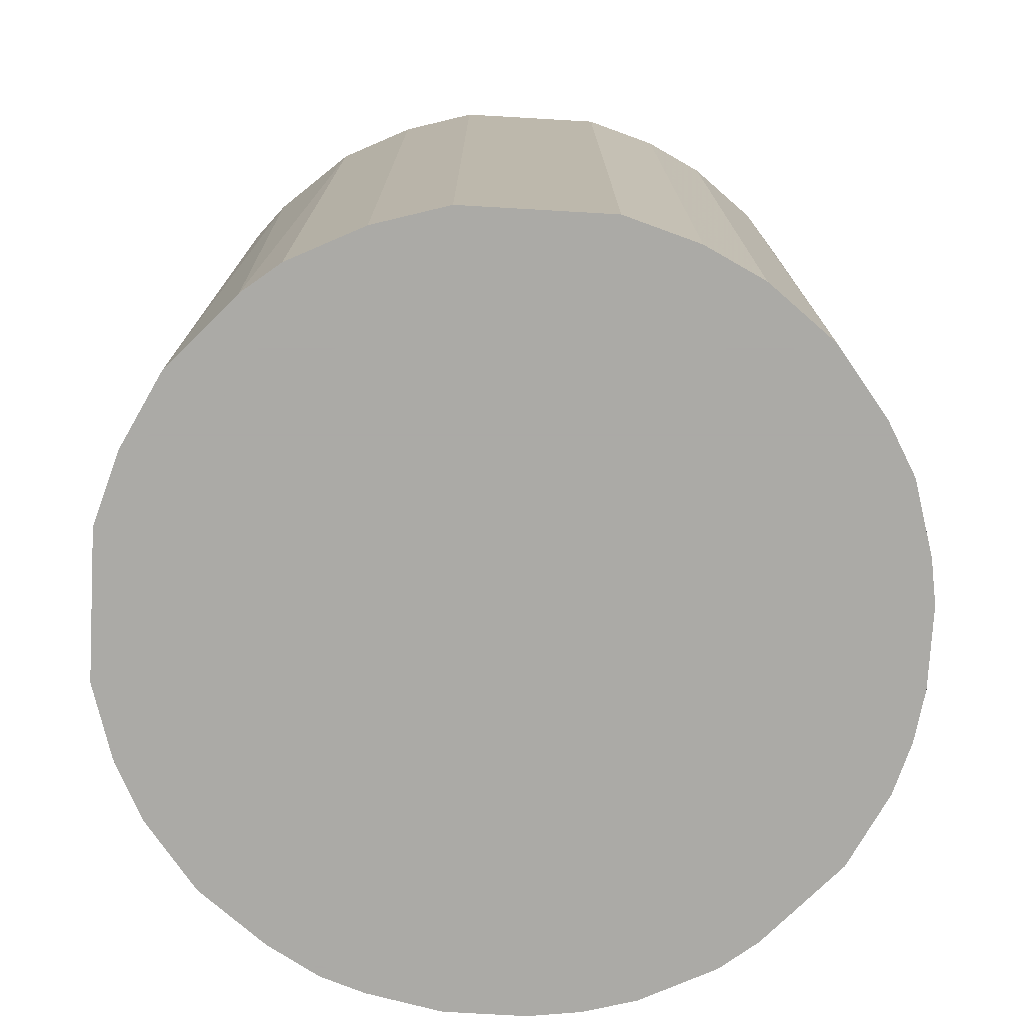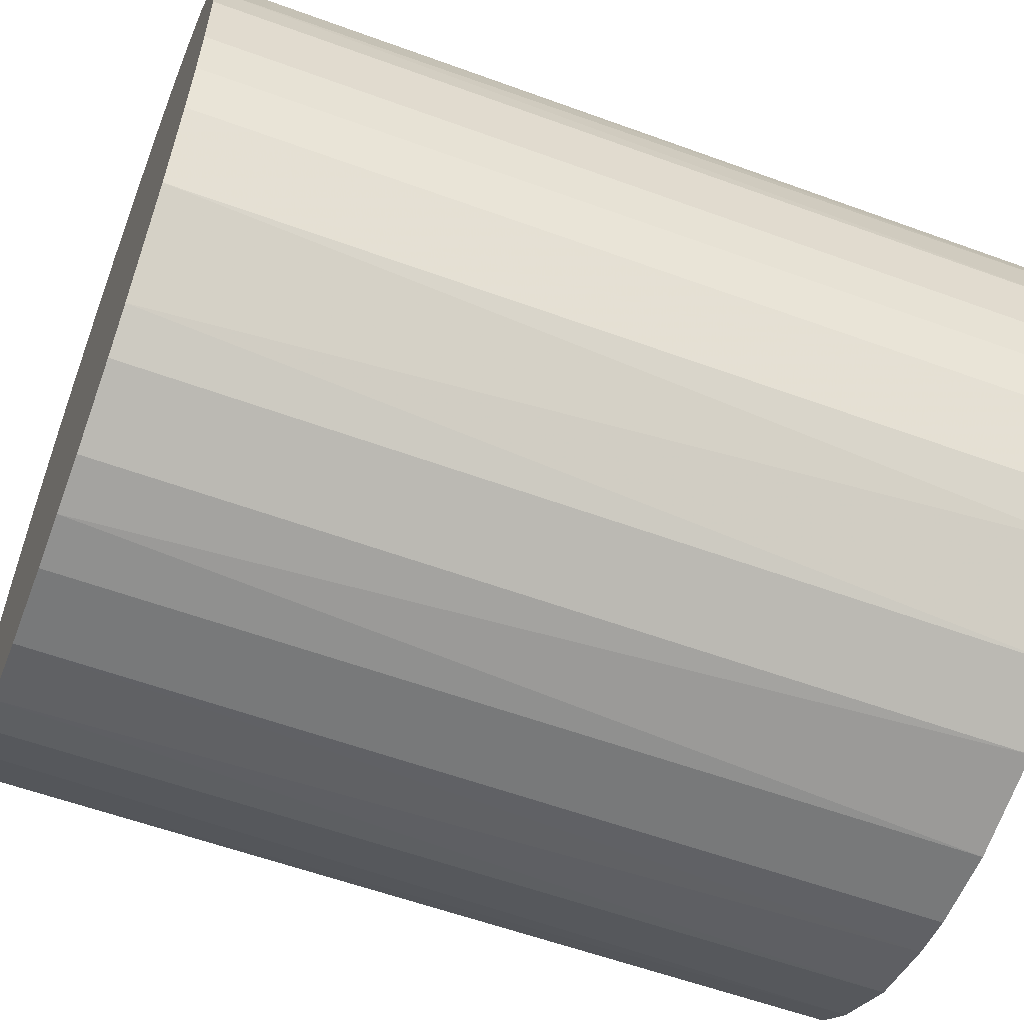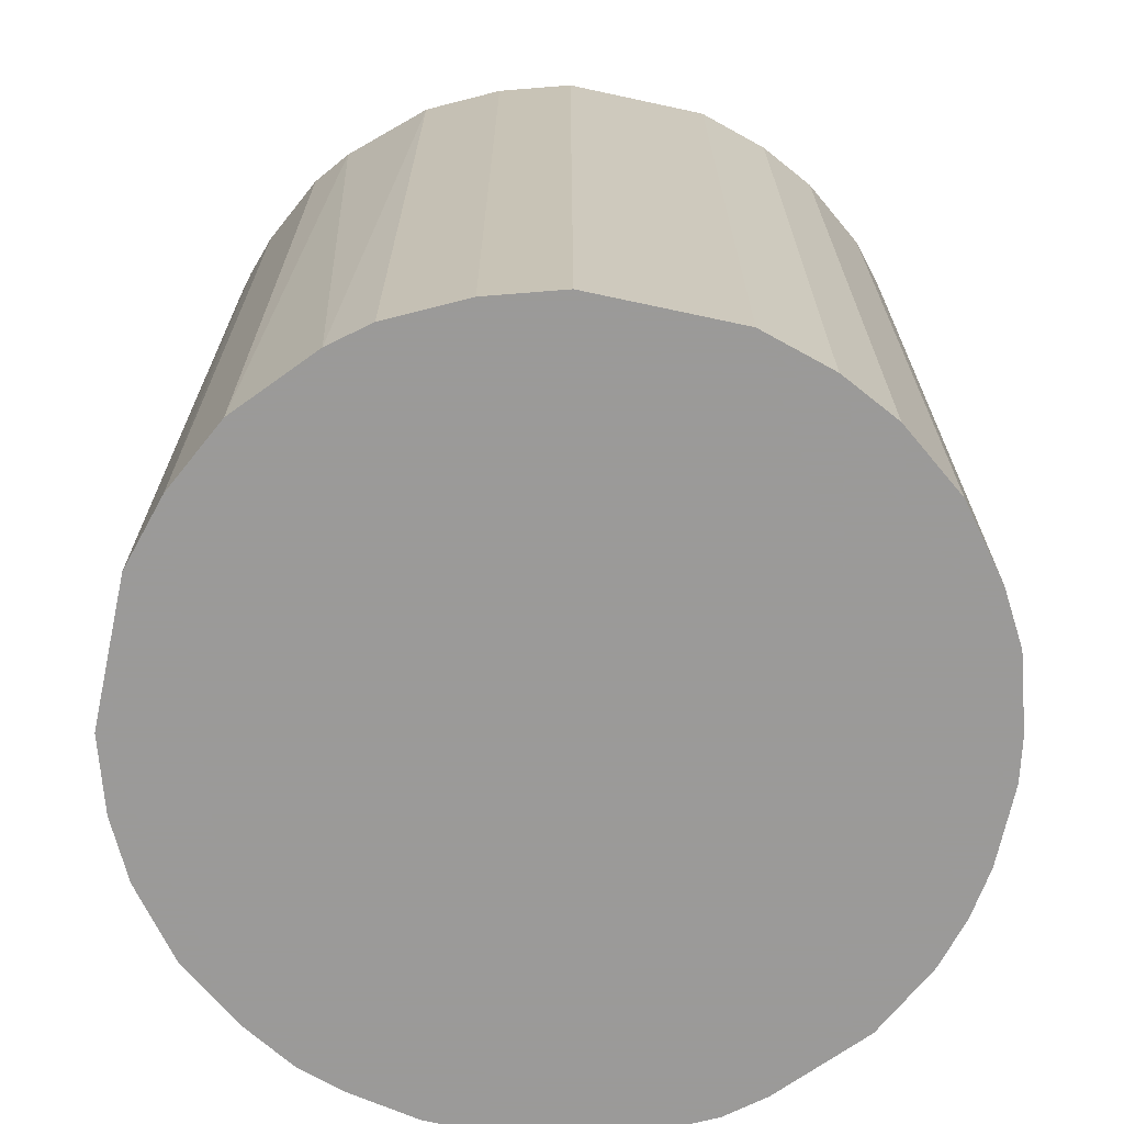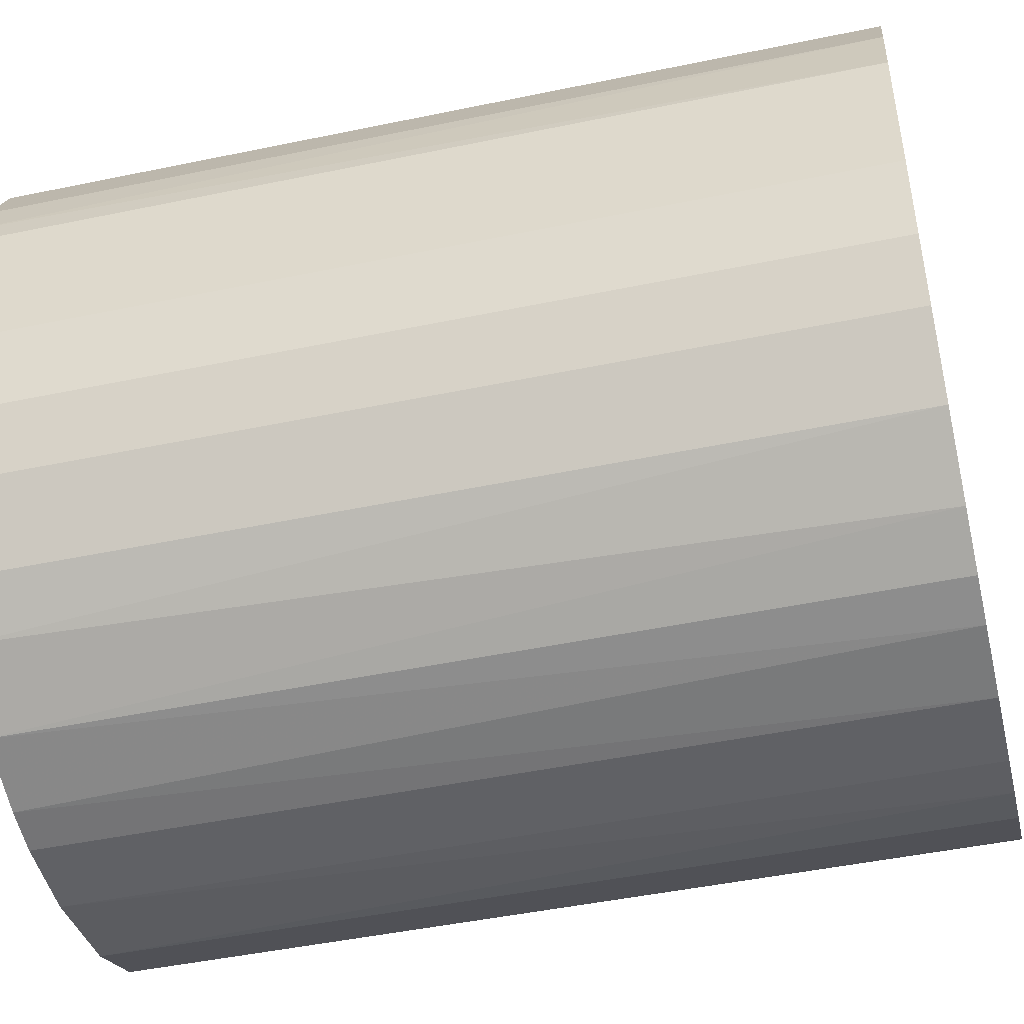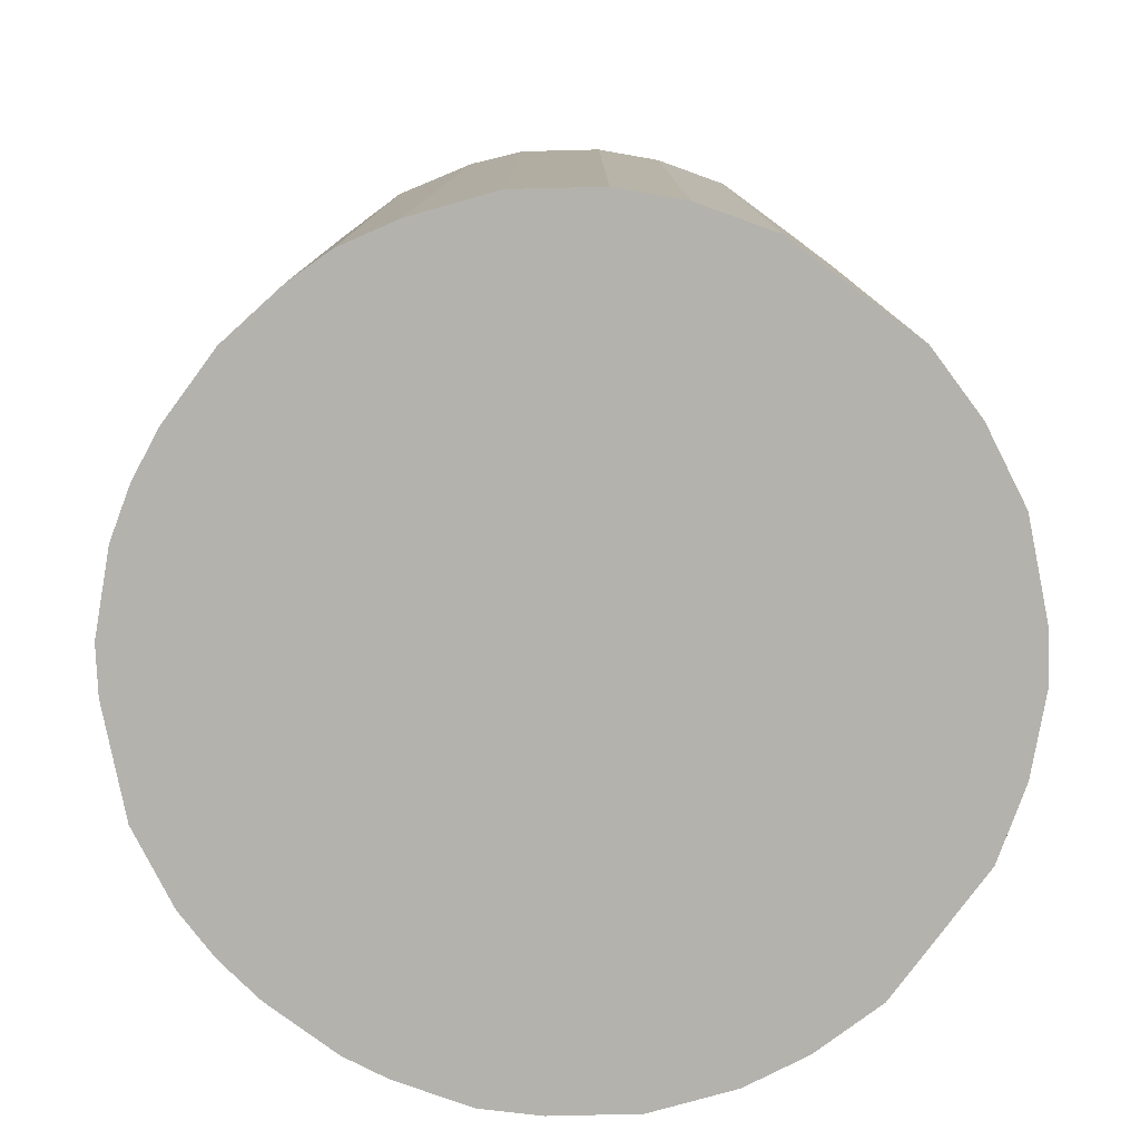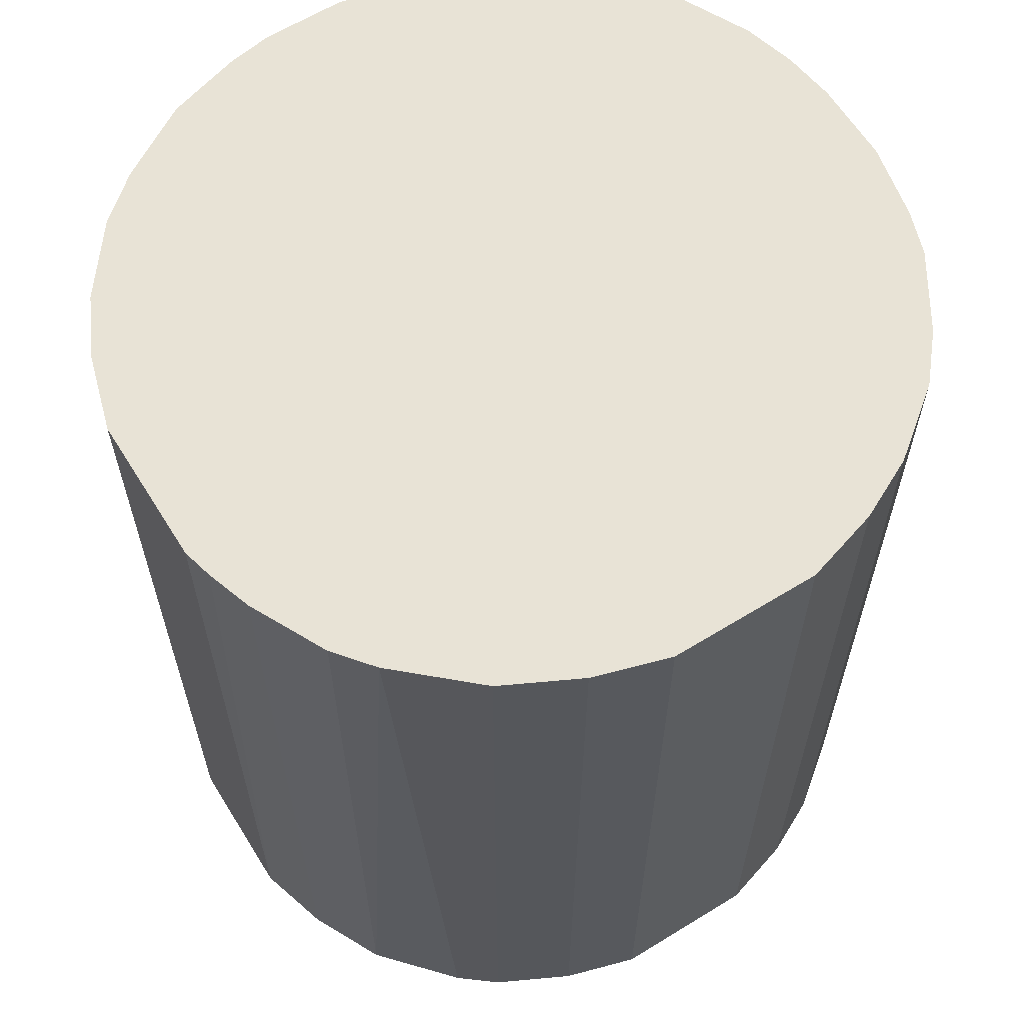
<metadata>
{"format":"obj","ext":"obj","renderer":"f3d","projection":"perspective","resolution":1024,"background":"white","views":[{"elev":-75.7,"azim":176.7,"up":"+Z"},{"elev":-57.7,"azim":-110.8,"up":"+Y"},{"elev":-69.5,"azim":167.8,"up":"+Z"},{"elev":-47.2,"azim":103.3,"up":"+Y"},{"elev":-79.4,"azim":53.5,"up":"+Z"},{"elev":62.5,"azim":148.1,"up":"+Z"}]}
</metadata>
<code>
o convex_0
v -0.02427 -0.005782 -0.02773
v 0.02455 0.004637 0.02773
v 0.02407 0.006538 0.02773
v -0.02427 -0.005782 0.02773
v -0.004836 0.02455 -0.02773
v 0.01365 -0.02095 -0.02773
v -0.002467 -0.02475 0.02773
v -0.01337 0.02123 0.02773
v 0.02313 0.00938 -0.02773
v 0.00938 0.02312 0.02773
v -0.01384 -0.02095 -0.02773
v 0.02123 -0.01337 0.02773
v -0.02285 0.01033 -0.02773
v 0.02455 -0.004836 -0.02773
v 0.01412 0.02075 -0.02773
v -0.01906 -0.01621 0.02773
v -0.0238 0.007484 0.02773
v 0.002745 -0.02475 -0.02773
v 0.01033 -0.02285 0.02773
v 0.01886 0.01649 0.02773
v -0.01763 0.01791 -0.02773
v -0.004836 0.02455 0.02773
v 0.004642 0.02455 -0.02773
v -0.02095 -0.01384 -0.02773
v 0.02123 -0.01337 -0.02773
v -0.02 0.01507 0.02773
v -0.009102 -0.02332 0.02773
v -0.005782 -0.02427 -0.02773
v 0.02455 -0.004836 0.02773
v -0.02475 0.00274 -0.02773
v 0.01791 -0.01763 0.02773
v 0.02076 0.01412 -0.02773
v -0.009575 0.02312 -0.02773
v 0.02455 0.004637 -0.02773
v 0.004642 0.02455 0.02773
v -0.02332 -0.009097 0.02773
v -0.02475 -0.002462 0.02773
v -0.01384 -0.02095 0.02773
v 0.002745 -0.02475 0.02773
v 0.007484 -0.0238 -0.02773
v 0.01412 0.02075 0.02773
v 0.02076 0.01412 0.02773
v 0.01791 -0.01763 -0.02773
v 0.02313 -0.009575 0.02773
v -0.02475 0.00274 0.02773
v -0.01621 -0.01905 -0.02773
v -0.01337 0.02123 -0.02773
v 0.00938 0.02312 -0.02773
v 0.01649 0.01886 -0.02773
v -0.01763 0.01791 0.02773
v 0.01507 -0.02 0.02773
v -0.02285 0.01033 0.02773
v 0.02313 -0.009575 -0.02773
v -0.009575 0.02312 0.02773
v -0.009102 -0.02332 -0.02773
v -0.02332 -0.009097 -0.02773
v -0.02095 -0.01384 0.02773
v -0.02095 0.01364 -0.02773
v -0.002467 -0.02475 -0.02773
v -0.02475 -0.002462 -0.02773
v 0.02313 0.00938 0.02773
v 0.01033 -0.02285 -0.02773
v 0.005587 -0.02427 0.02773
v -0.02427 0.005587 -0.02773
f 30 45 64
f 2 3 4
f 1 5 6
f 2 4 7
f 4 3 8
f 6 5 9
f 8 3 10
f 1 6 11
f 2 7 12
f 5 1 13
f 6 9 14
f 9 5 15
f 7 4 16
f 4 8 17
f 11 6 18
f 12 7 19
f 10 3 20
f 5 13 21
f 8 10 22
f 15 5 23
f 5 22 23
f 1 11 24
f 6 14 25
f 17 8 26
f 7 16 27
f 11 18 28
f 7 27 28
f 2 12 29
f 14 2 29
f 13 1 30
f 12 19 31
f 25 12 31
f 9 15 32
f 5 21 33
f 22 5 33
f 3 2 34
f 9 3 34
f 2 14 34
f 14 9 34
f 22 10 35
f 10 23 35
f 23 22 35
f 4 1 36
f 16 4 36
f 1 4 37
f 4 17 37
f 27 16 38
f 11 27 38
f 7 18 39
f 19 7 39
f 18 6 40
f 15 10 41
f 10 20 41
f 20 3 42
f 9 32 42
f 32 20 42
f 6 25 43
f 25 31 43
f 12 25 44
f 29 12 44
f 14 29 44
f 37 17 45
f 30 37 45
f 24 11 46
f 16 24 46
f 11 38 46
f 38 16 46
f 21 8 47
f 33 21 47
f 8 33 47
f 10 15 48
f 23 10 48
f 15 23 48
f 32 15 49
f 20 32 49
f 15 41 49
f 41 20 49
f 8 21 50
f 26 8 50
f 21 26 50
f 19 6 51
f 31 19 51
f 6 43 51
f 43 31 51
f 13 17 52
f 17 26 52
f 25 14 53
f 44 25 53
f 14 44 53
f 8 22 54
f 33 8 54
f 22 33 54
f 27 11 55
f 11 28 55
f 28 27 55
f 1 24 56
f 36 1 56
f 24 36 56
f 24 16 57
f 16 36 57
f 36 24 57
f 21 13 58
f 26 21 58
f 13 52 58
f 52 26 58
f 18 7 59
f 7 28 59
f 28 18 59
f 30 1 60
f 1 37 60
f 37 30 60
f 3 9 61
f 42 3 61
f 9 42 61
f 6 19 62
f 19 40 62
f 40 6 62
f 39 18 63
f 19 39 63
f 40 19 63
f 18 40 63
f 17 13 64
f 13 30 64
f 45 17 64

</code>
